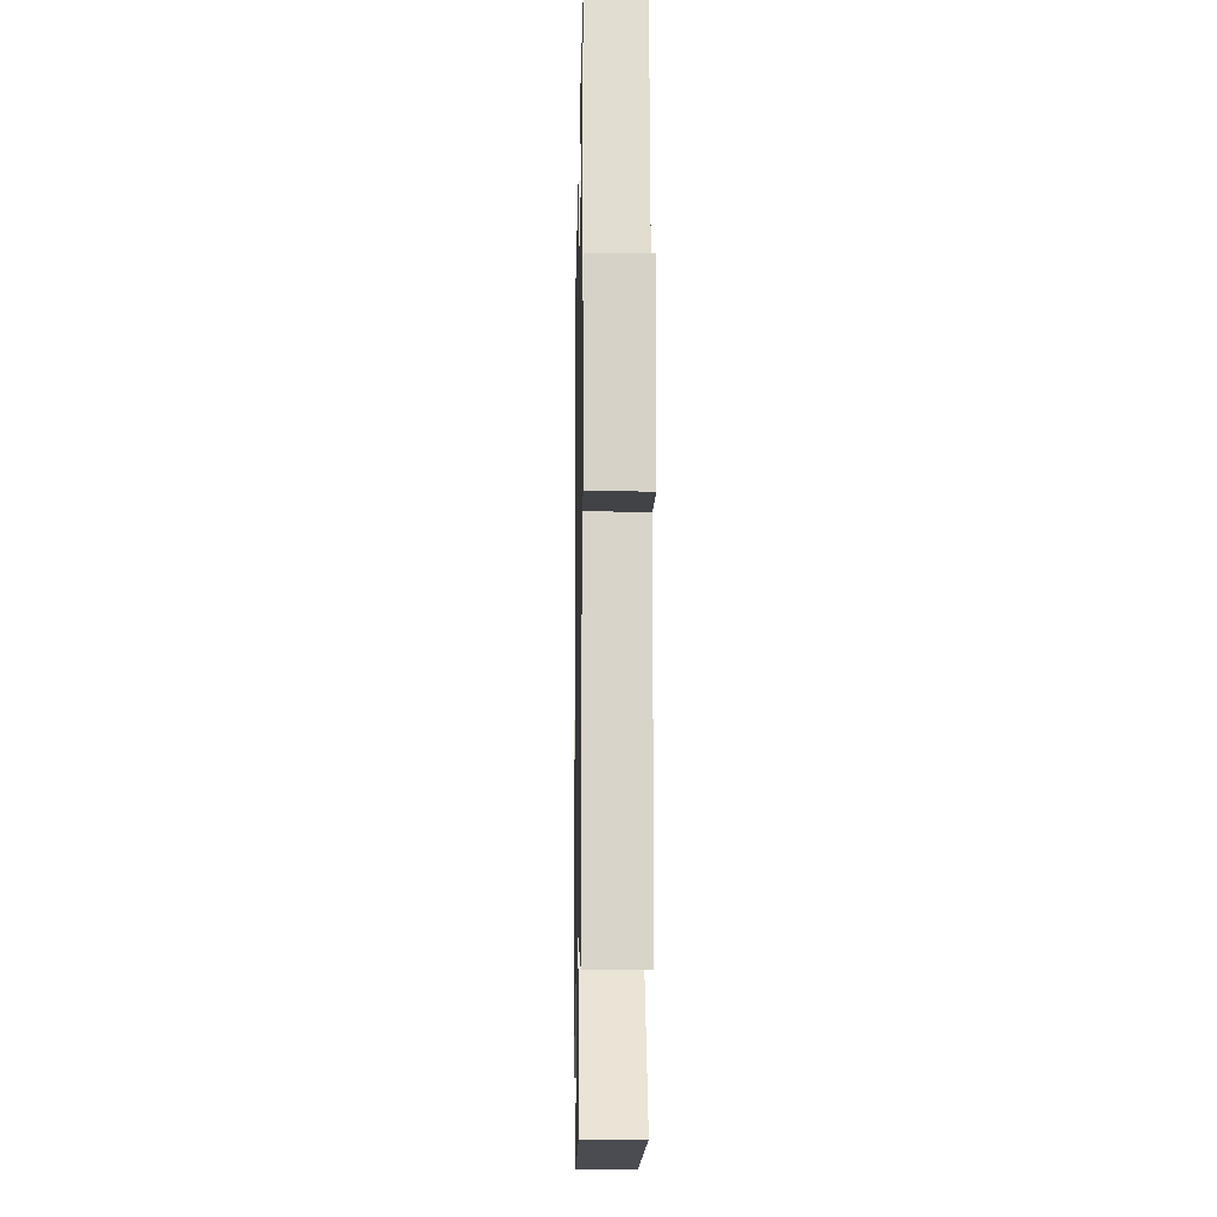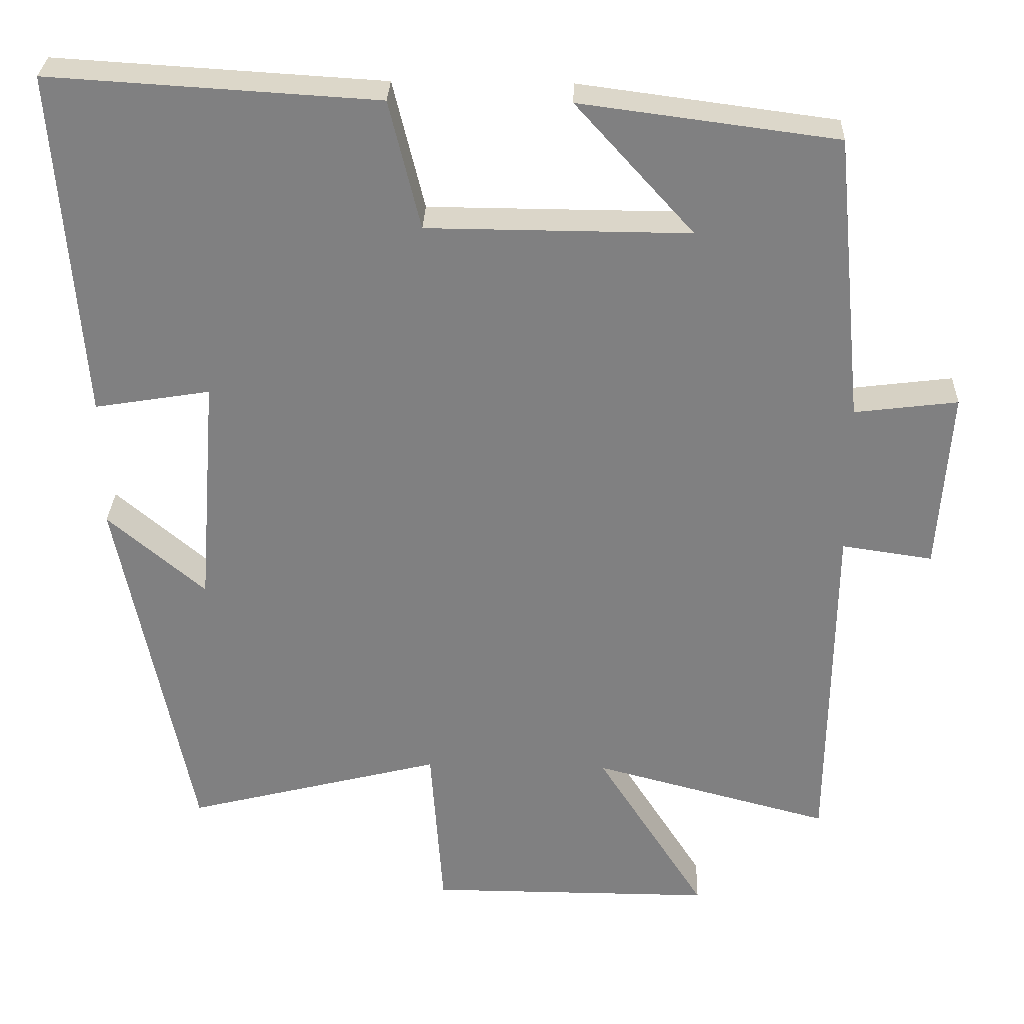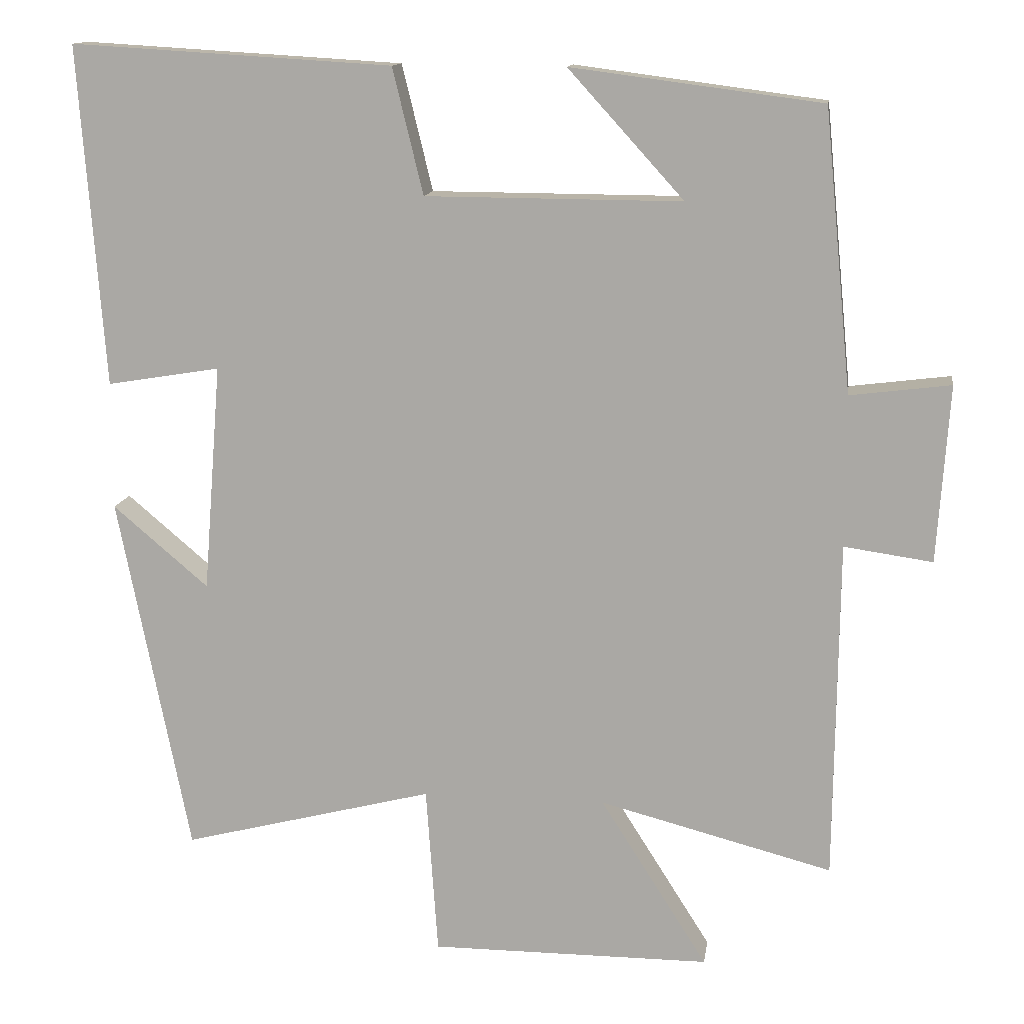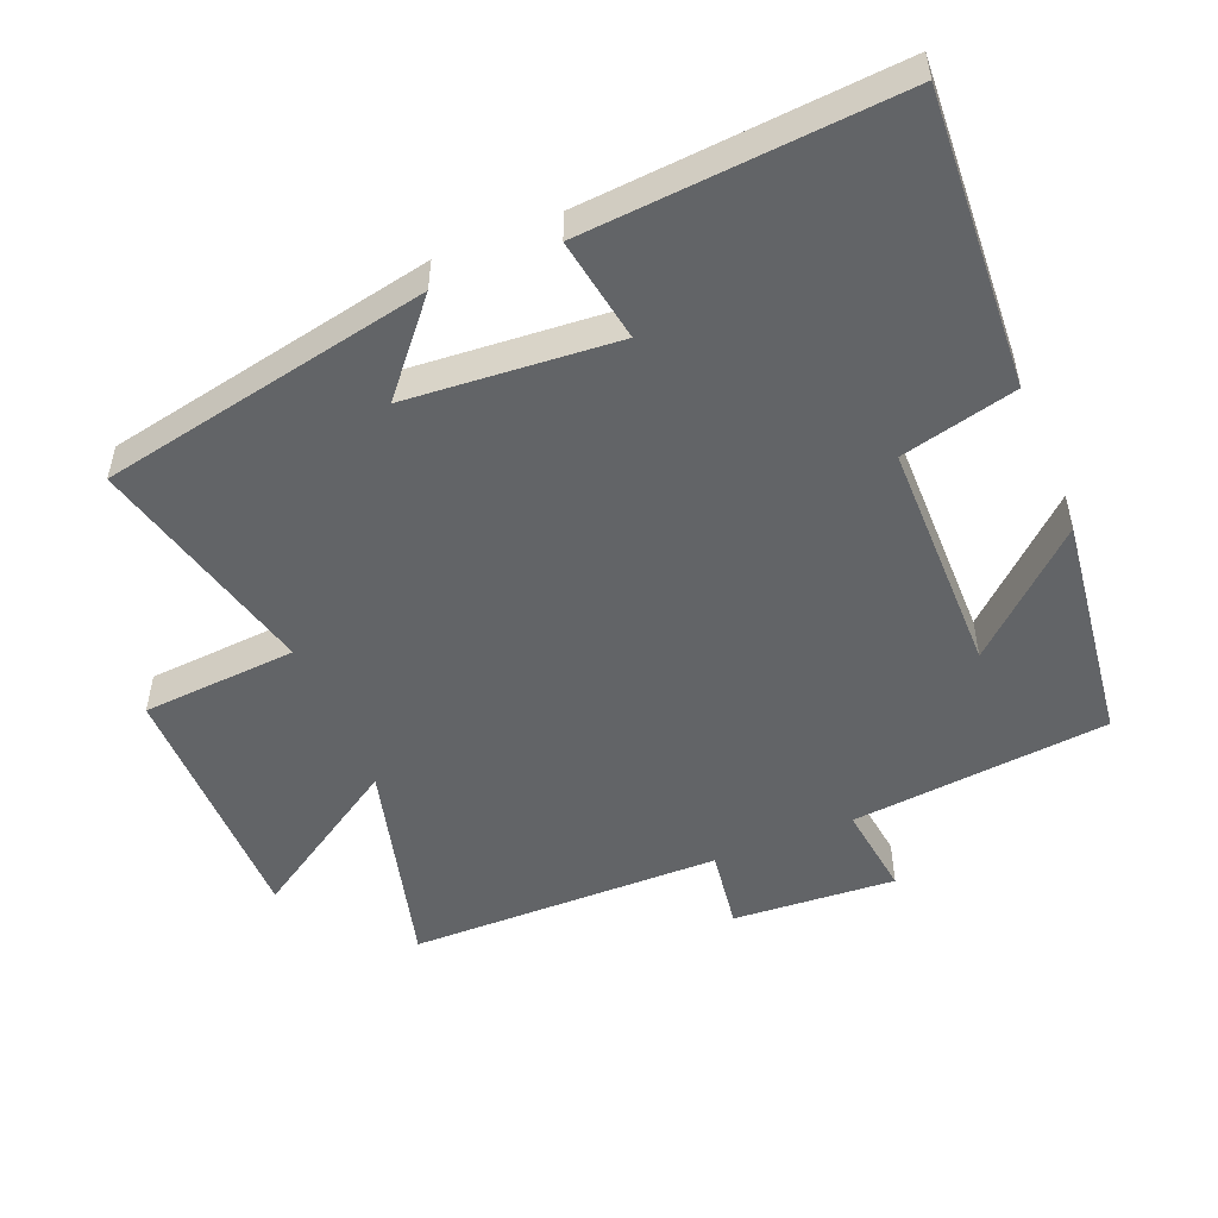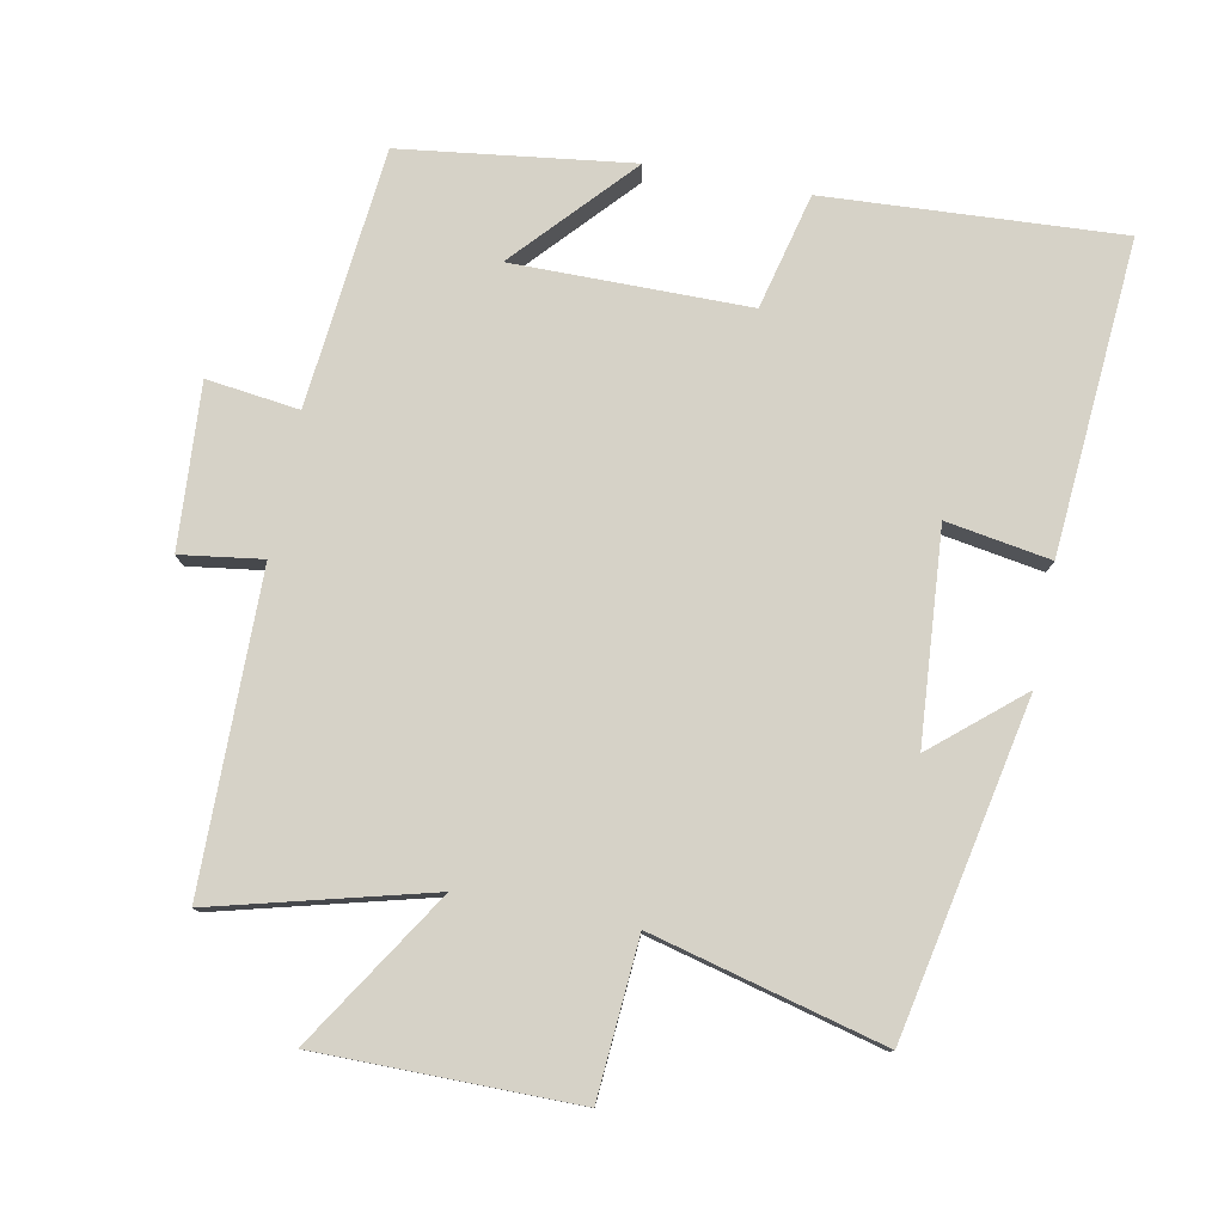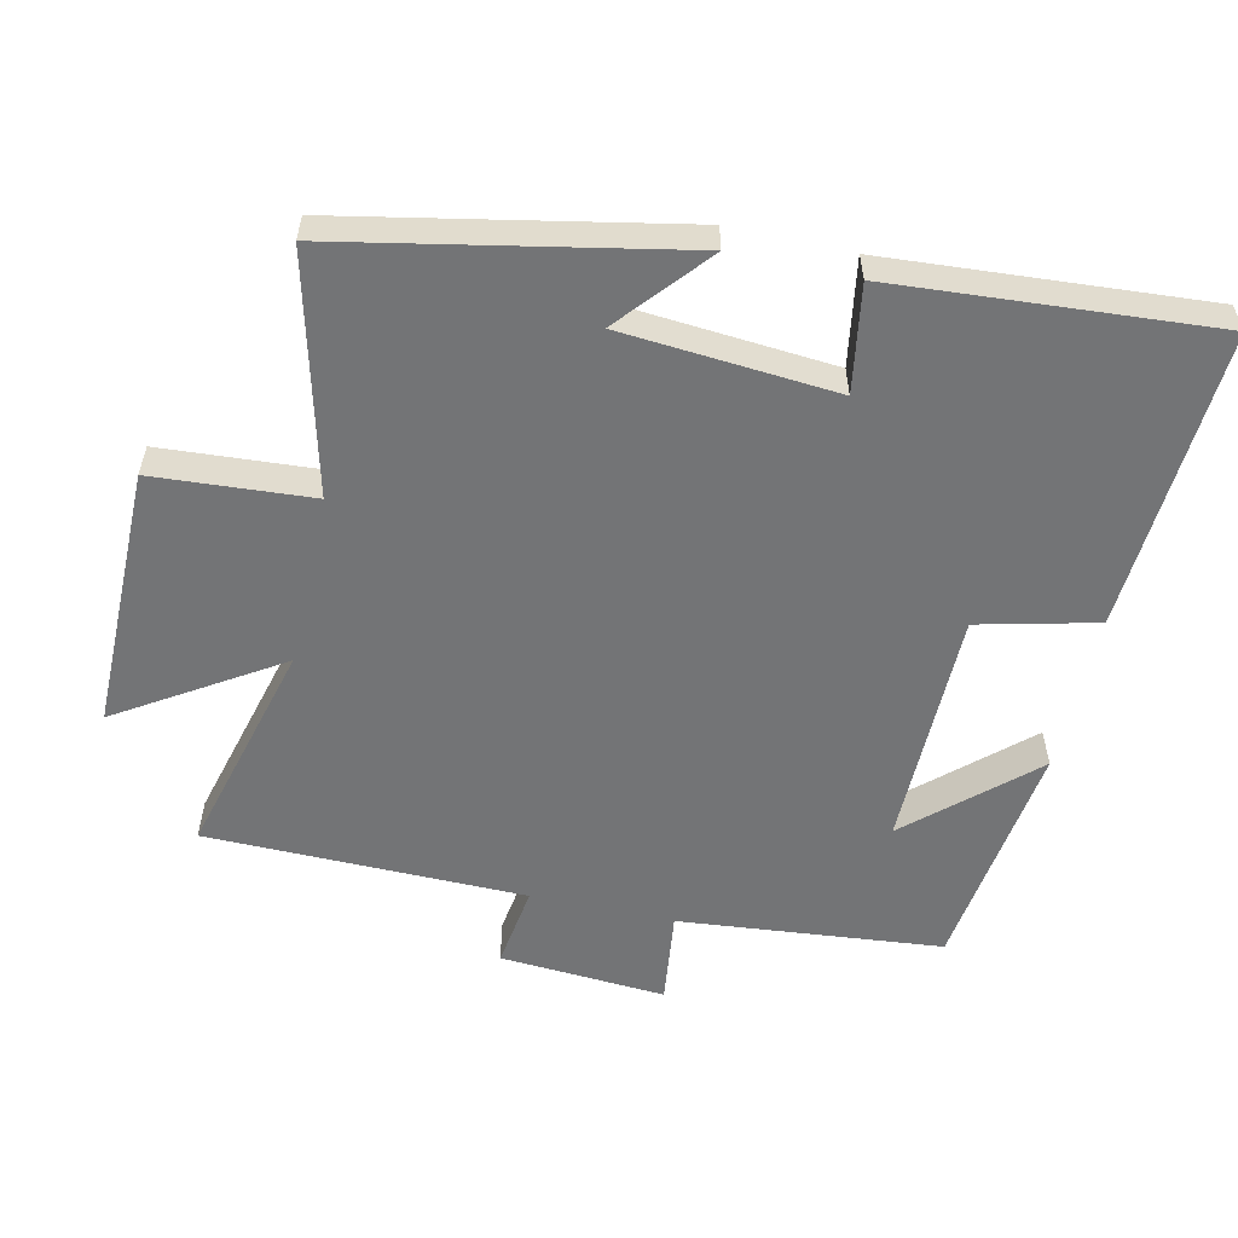
<metadata>
{"format":"obj","ext":"obj","renderer":"f3d","projection":"perspective","resolution":1024,"background":"white","views":[{"elev":-15.5,"azim":88.9,"up":"+Z"},{"elev":29.7,"azim":2.0,"up":"+Z"},{"elev":13.0,"azim":8.2,"up":"+Z"},{"elev":-51.1,"azim":-67.6,"up":"+Y"},{"elev":78.6,"azim":-168.9,"up":"+Y"},{"elev":-56.2,"azim":-102.7,"up":"+Y"}]}
</metadata>
<code>
v -0.534 0.07 0.526
v -0.103 0.07 0.5
v -0.062 0.07 0.331
v 0.282 0.07 0.329
v 0.127 0.07 0.5
v 0.463 0.07 0.456
v 0.5 0.07 0.079
v 0.635 0.07 0.096
v 0.619 0.07 -0.142
v 0.5 0.07 -0.125
v 0.495 0.07 -0.582
v 0.182 0.07 -0.5
v 0.326 0.07 -0.727
v -0.05 0.07 -0.727
v -0.066 0.07 -0.5
v -0.404 0.07 -0.586
v -0.5 0.07 -0.103
v -0.372 0.07 -0.212
v -0.348 0.07 0.094
v -0.5 0.07 0.069
v -0.534 0 0.526
v -0.103 0 0.5
v -0.062 0 0.331
v 0.282 0 0.329
v 0.127 0 0.5
v 0.463 0 0.456
v 0.5 0 0.079
v 0.635 0 0.096
v 0.619 0 -0.142
v 0.5 0 -0.125
v 0.495 0 -0.582
v 0.182 0 -0.5
v 0.326 0 -0.727
v -0.05 0 -0.727
v -0.066 0 -0.5
v -0.404 0 -0.586
v -0.5 0 -0.103
v -0.372 0 -0.212
v -0.348 0 0.094
v -0.5 0 0.069
f 1 2 3
f 20 1 3
f 19 20 3
f 18 19 3 4
f 15 16 17 18
f 15 18 4
f 12 13 14 15
f 12 15 4
f 10 11 12 4
f 7 8 9 10
f 7 10 4
f 6 7 4
f 4 5 6
f 23 22 21
f 23 21 40
f 23 40 39
f 24 23 39 38
f 38 37 36 35
f 24 38 35
f 35 34 33 32
f 24 35 32
f 24 32 31 30
f 30 29 28 27
f 24 30 27
f 24 27 26
f 26 25 24
f 1 21 22 2
f 2 22 23 3
f 3 23 24 4
f 4 24 25 5
f 5 25 26 6
f 6 26 27 7
f 7 27 28 8
f 8 28 29 9
f 9 29 30 10
f 10 30 31 11
f 11 31 32 12
f 12 32 33 13
f 13 33 34 14
f 14 34 35 15
f 15 35 36 16
f 16 36 37 17
f 17 37 38 18
f 18 38 39 19
f 19 39 40 20
f 20 40 21 1

</code>
